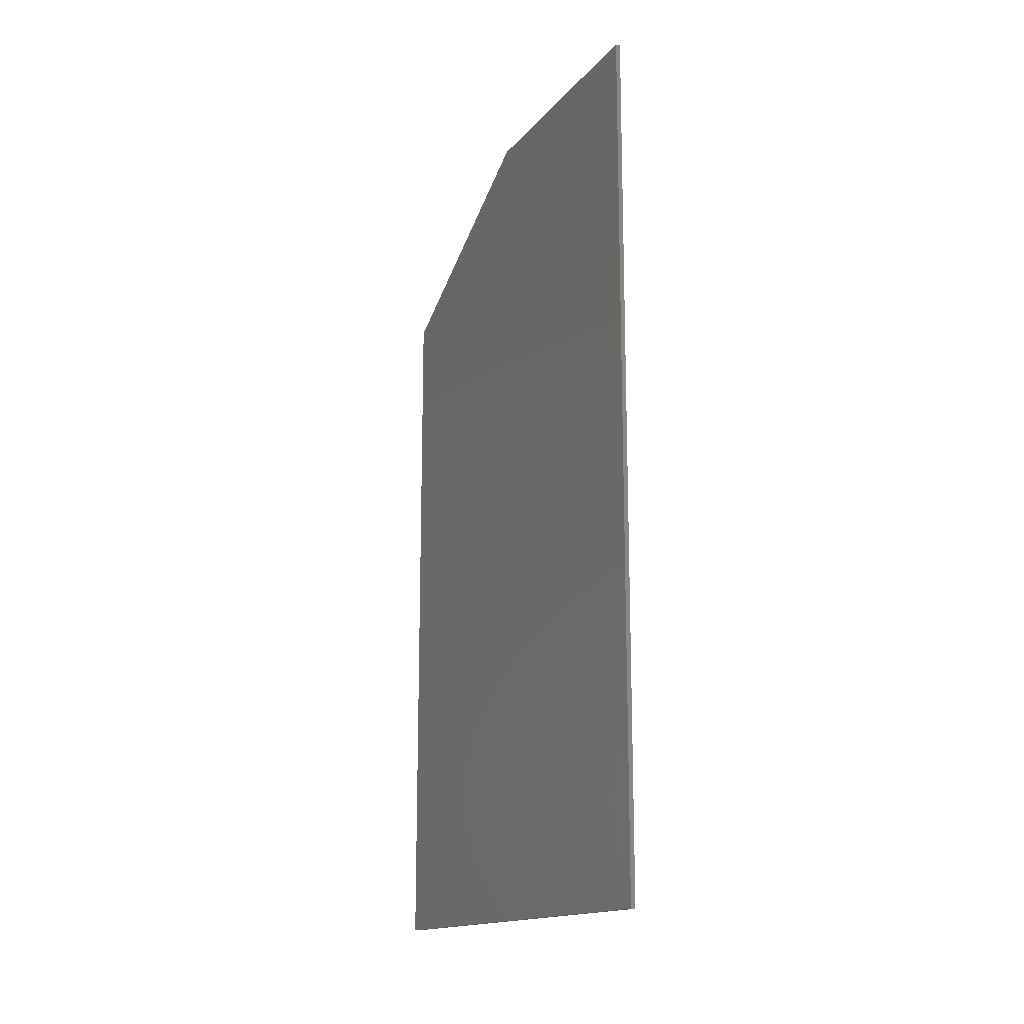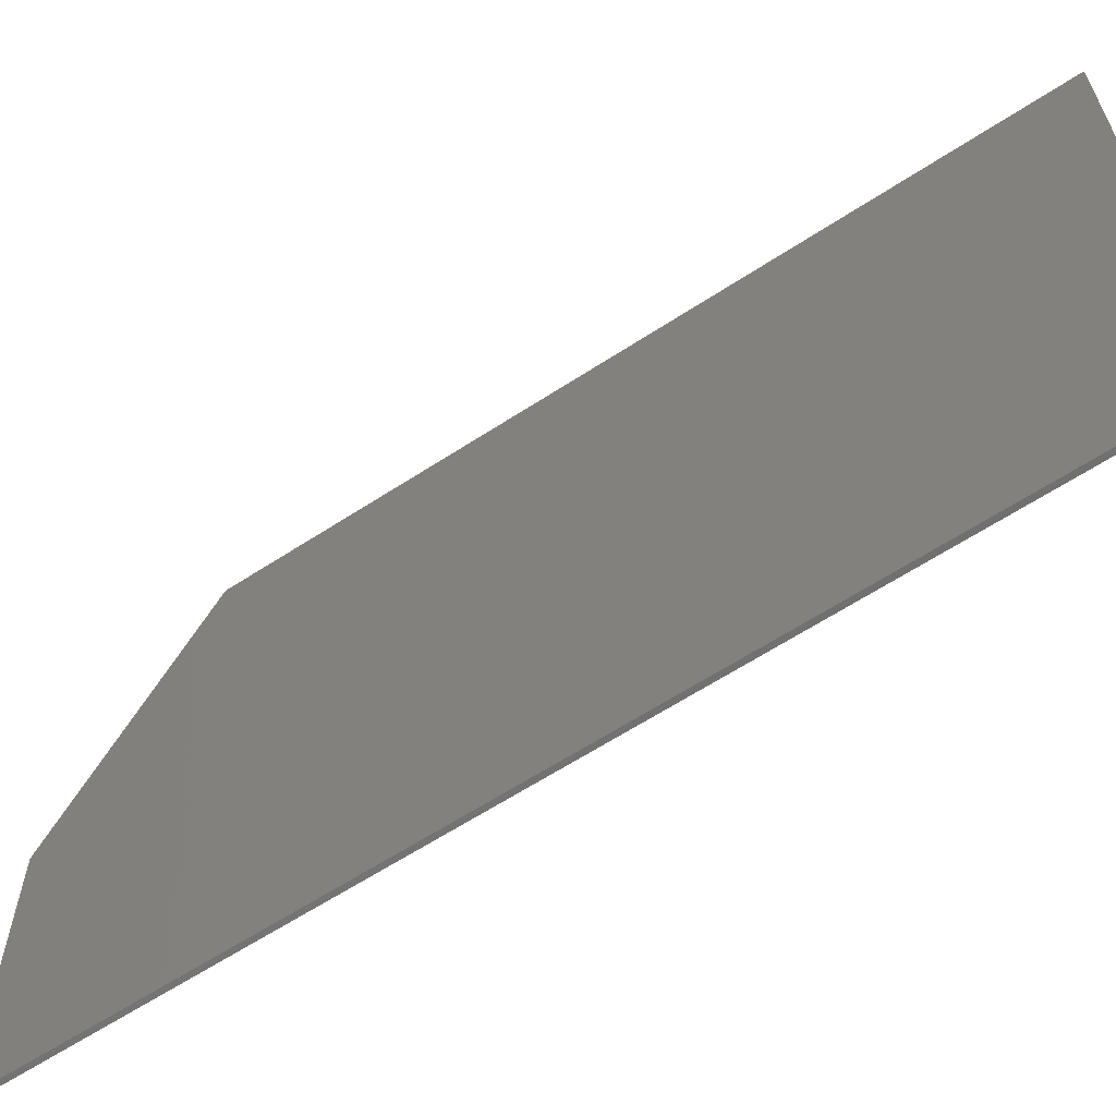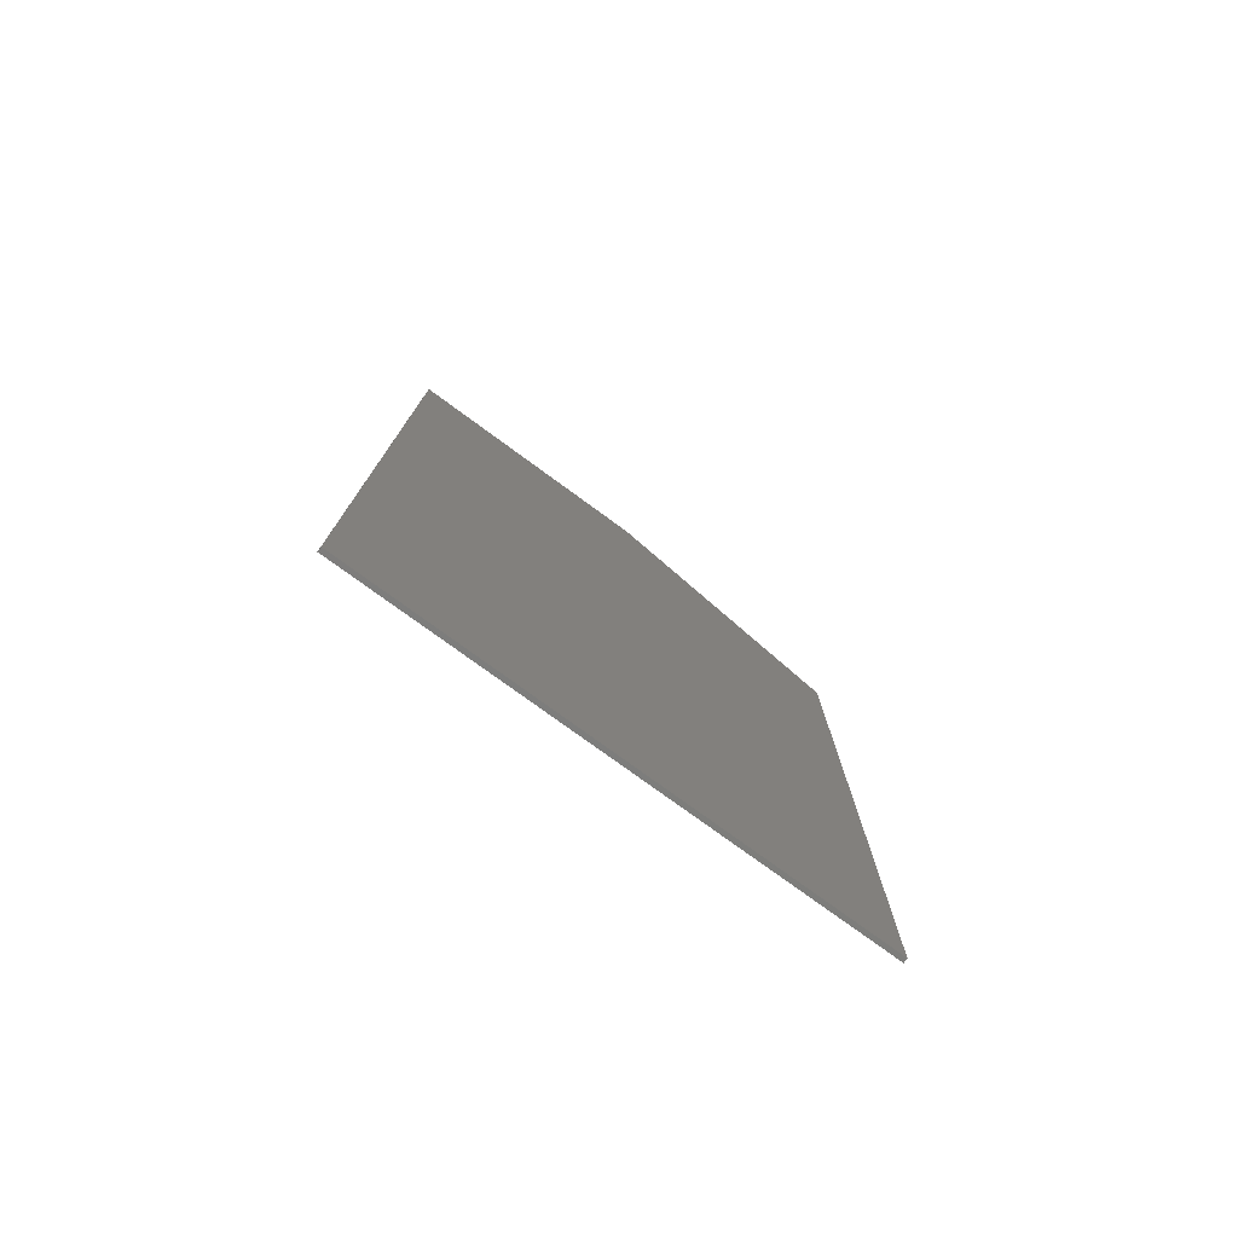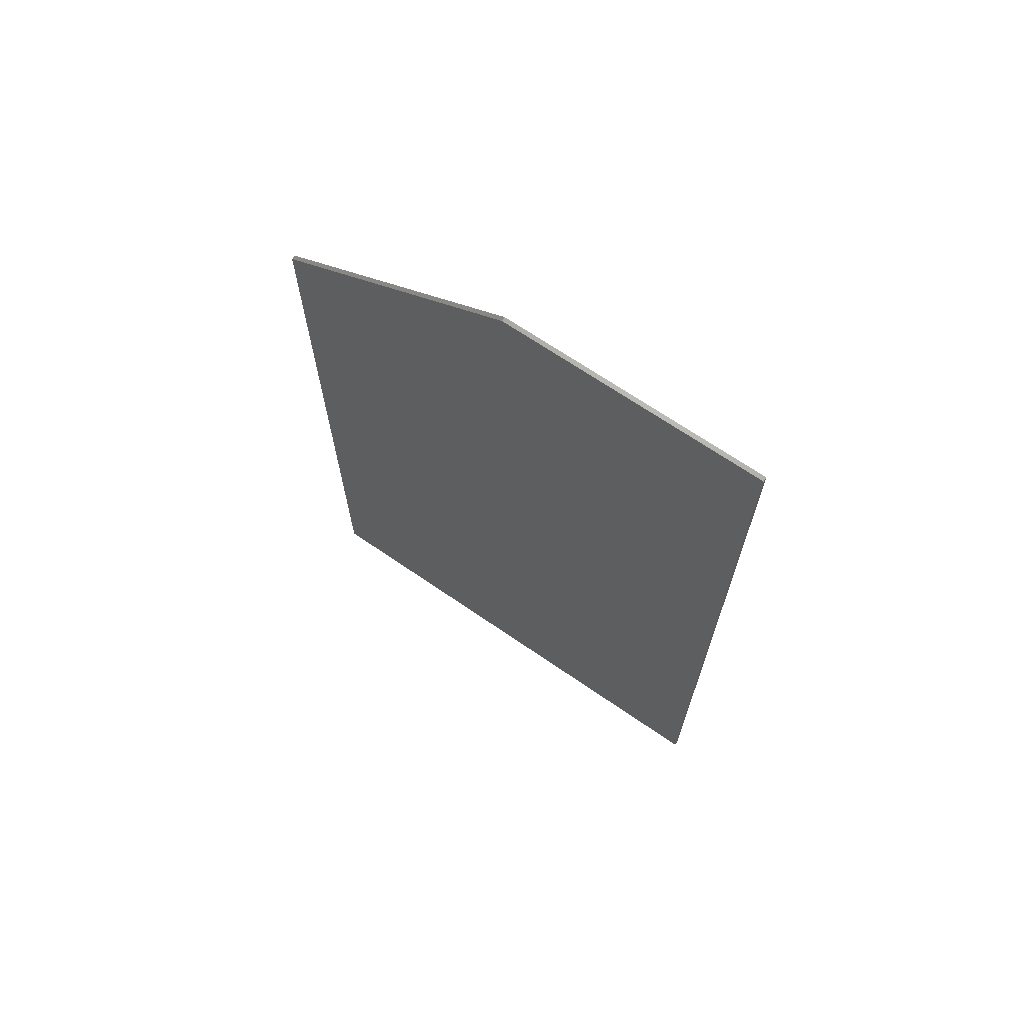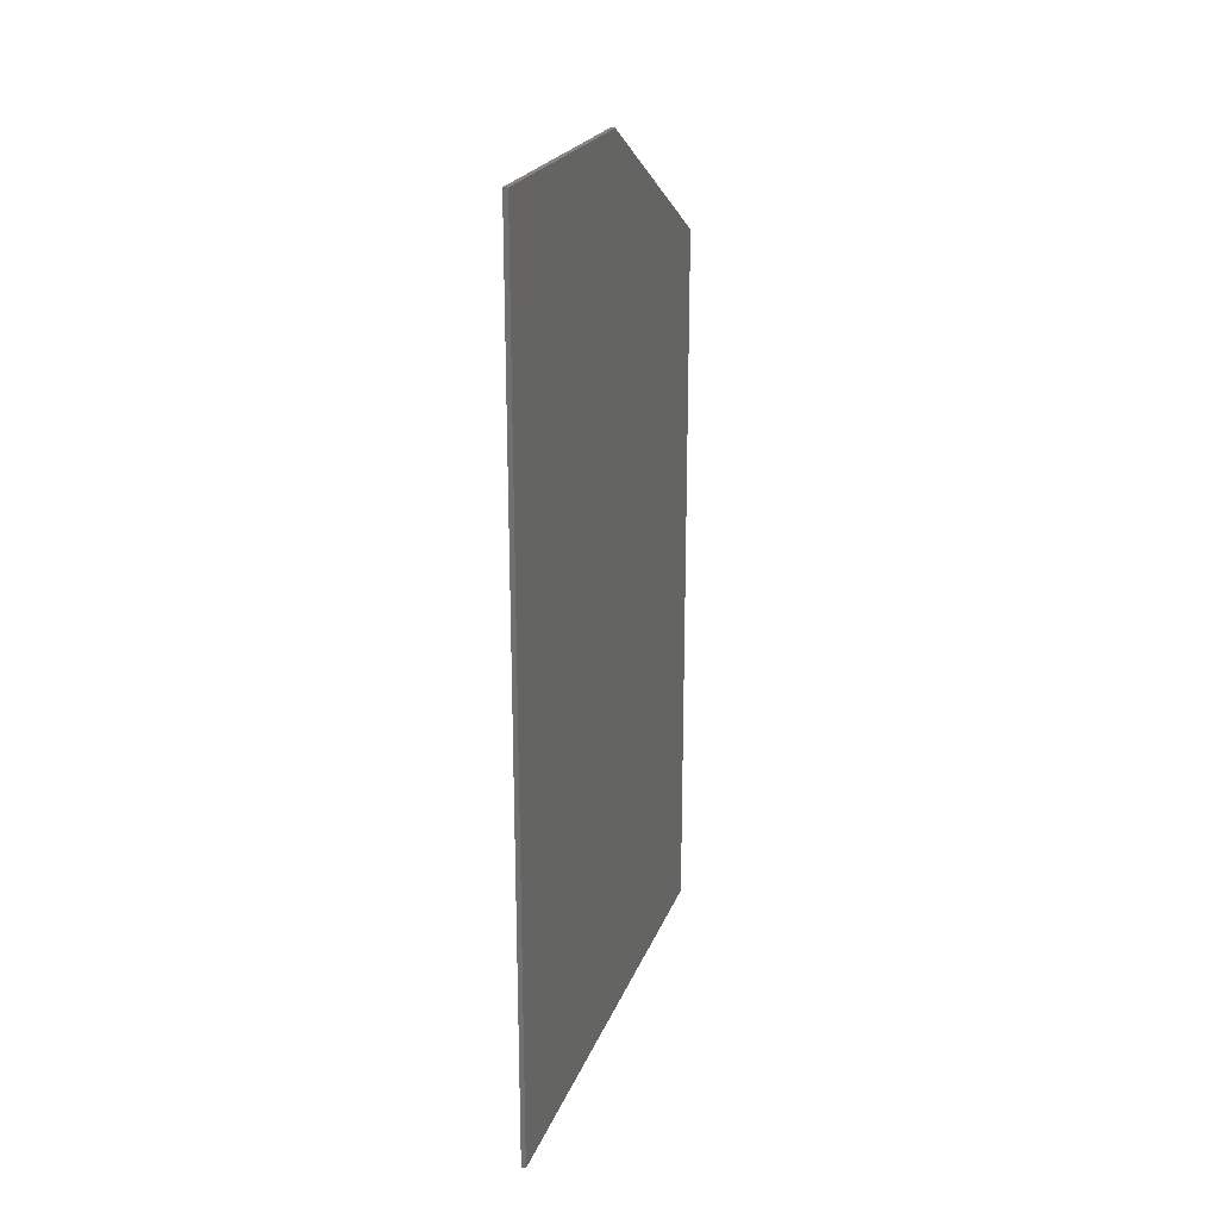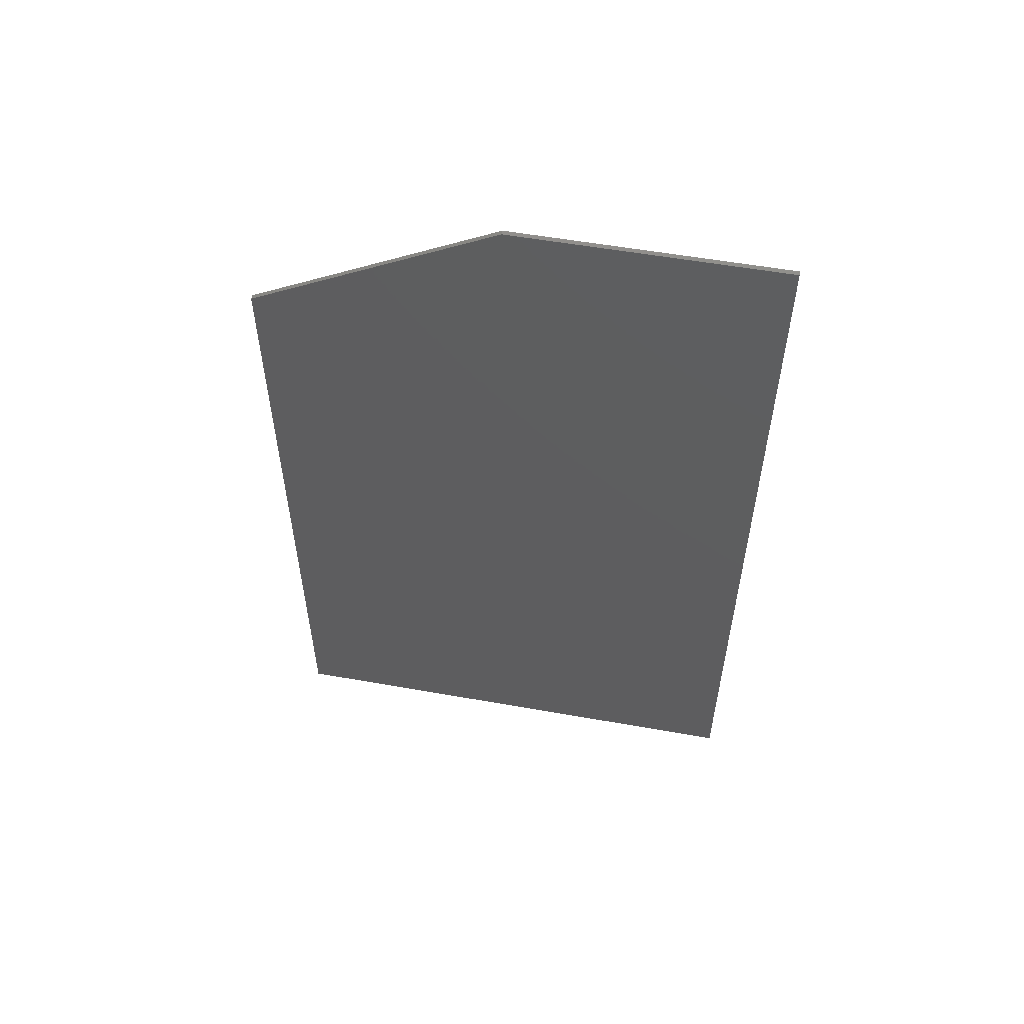
<metadata>
{"format":"stl","ext":"stl","renderer":"f3d","projection":"perspective","resolution":1024,"background":"white","views":[{"elev":-15.5,"azim":154.8,"up":"+Y"},{"elev":-62.2,"azim":-56.4,"up":"+Z"},{"elev":-76.8,"azim":-126.2,"up":"+Y"},{"elev":68.1,"azim":124.6,"up":"+Y"},{"elev":22.4,"azim":-162.7,"up":"+Y"},{"elev":55.3,"azim":100.6,"up":"+Y"}]}
</metadata>
<code>
# stl→obj: 18 verts, 32 faces
v 0.007812 0.75 -0.2176
v -1.221e-17 0.75 -0.2176
v 0.007812 0.75 0.01599
v -2.517e-17 0.75 0.01599
v 0.007812 0.749 0.01978
v -2.538e-17 0.749 0.01978
v 0.007812 0.5144 0.4421
v -4.883e-17 0.5144 0.4421
v 0.007812 0.75 -0.3118
v 0.007812 -0.7422 -0.4375
v 0.007812 0.75 -0.4375
v 0.007812 -0.7422 0.4421
v 0.007812 0.75 0.01801
v 5.072e-33 0.75 -0.4375
v 0 -0.7422 -0.4375
v -6.975e-18 0.75 -0.3118
v -4.883e-17 -0.7422 0.4421
v -2.529e-17 0.75 0.01801
f 1 2 3
f 3 2 4
f 5 6 7
f 7 6 8
f 9 10 11
f 9 1 10
f 10 1 3
f 12 10 3
f 12 3 13
f 12 13 5
f 12 5 7
f 14 15 16
f 15 2 16
f 4 2 15
f 17 8 6
f 17 6 18
f 17 18 4
f 17 4 15
f 6 5 18
f 18 5 13
f 18 13 4
f 4 13 3
f 12 17 10
f 10 17 15
f 7 8 12
f 12 8 17
f 9 16 1
f 1 16 2
f 11 14 9
f 9 14 16
f 10 15 11
f 11 15 14

</code>
